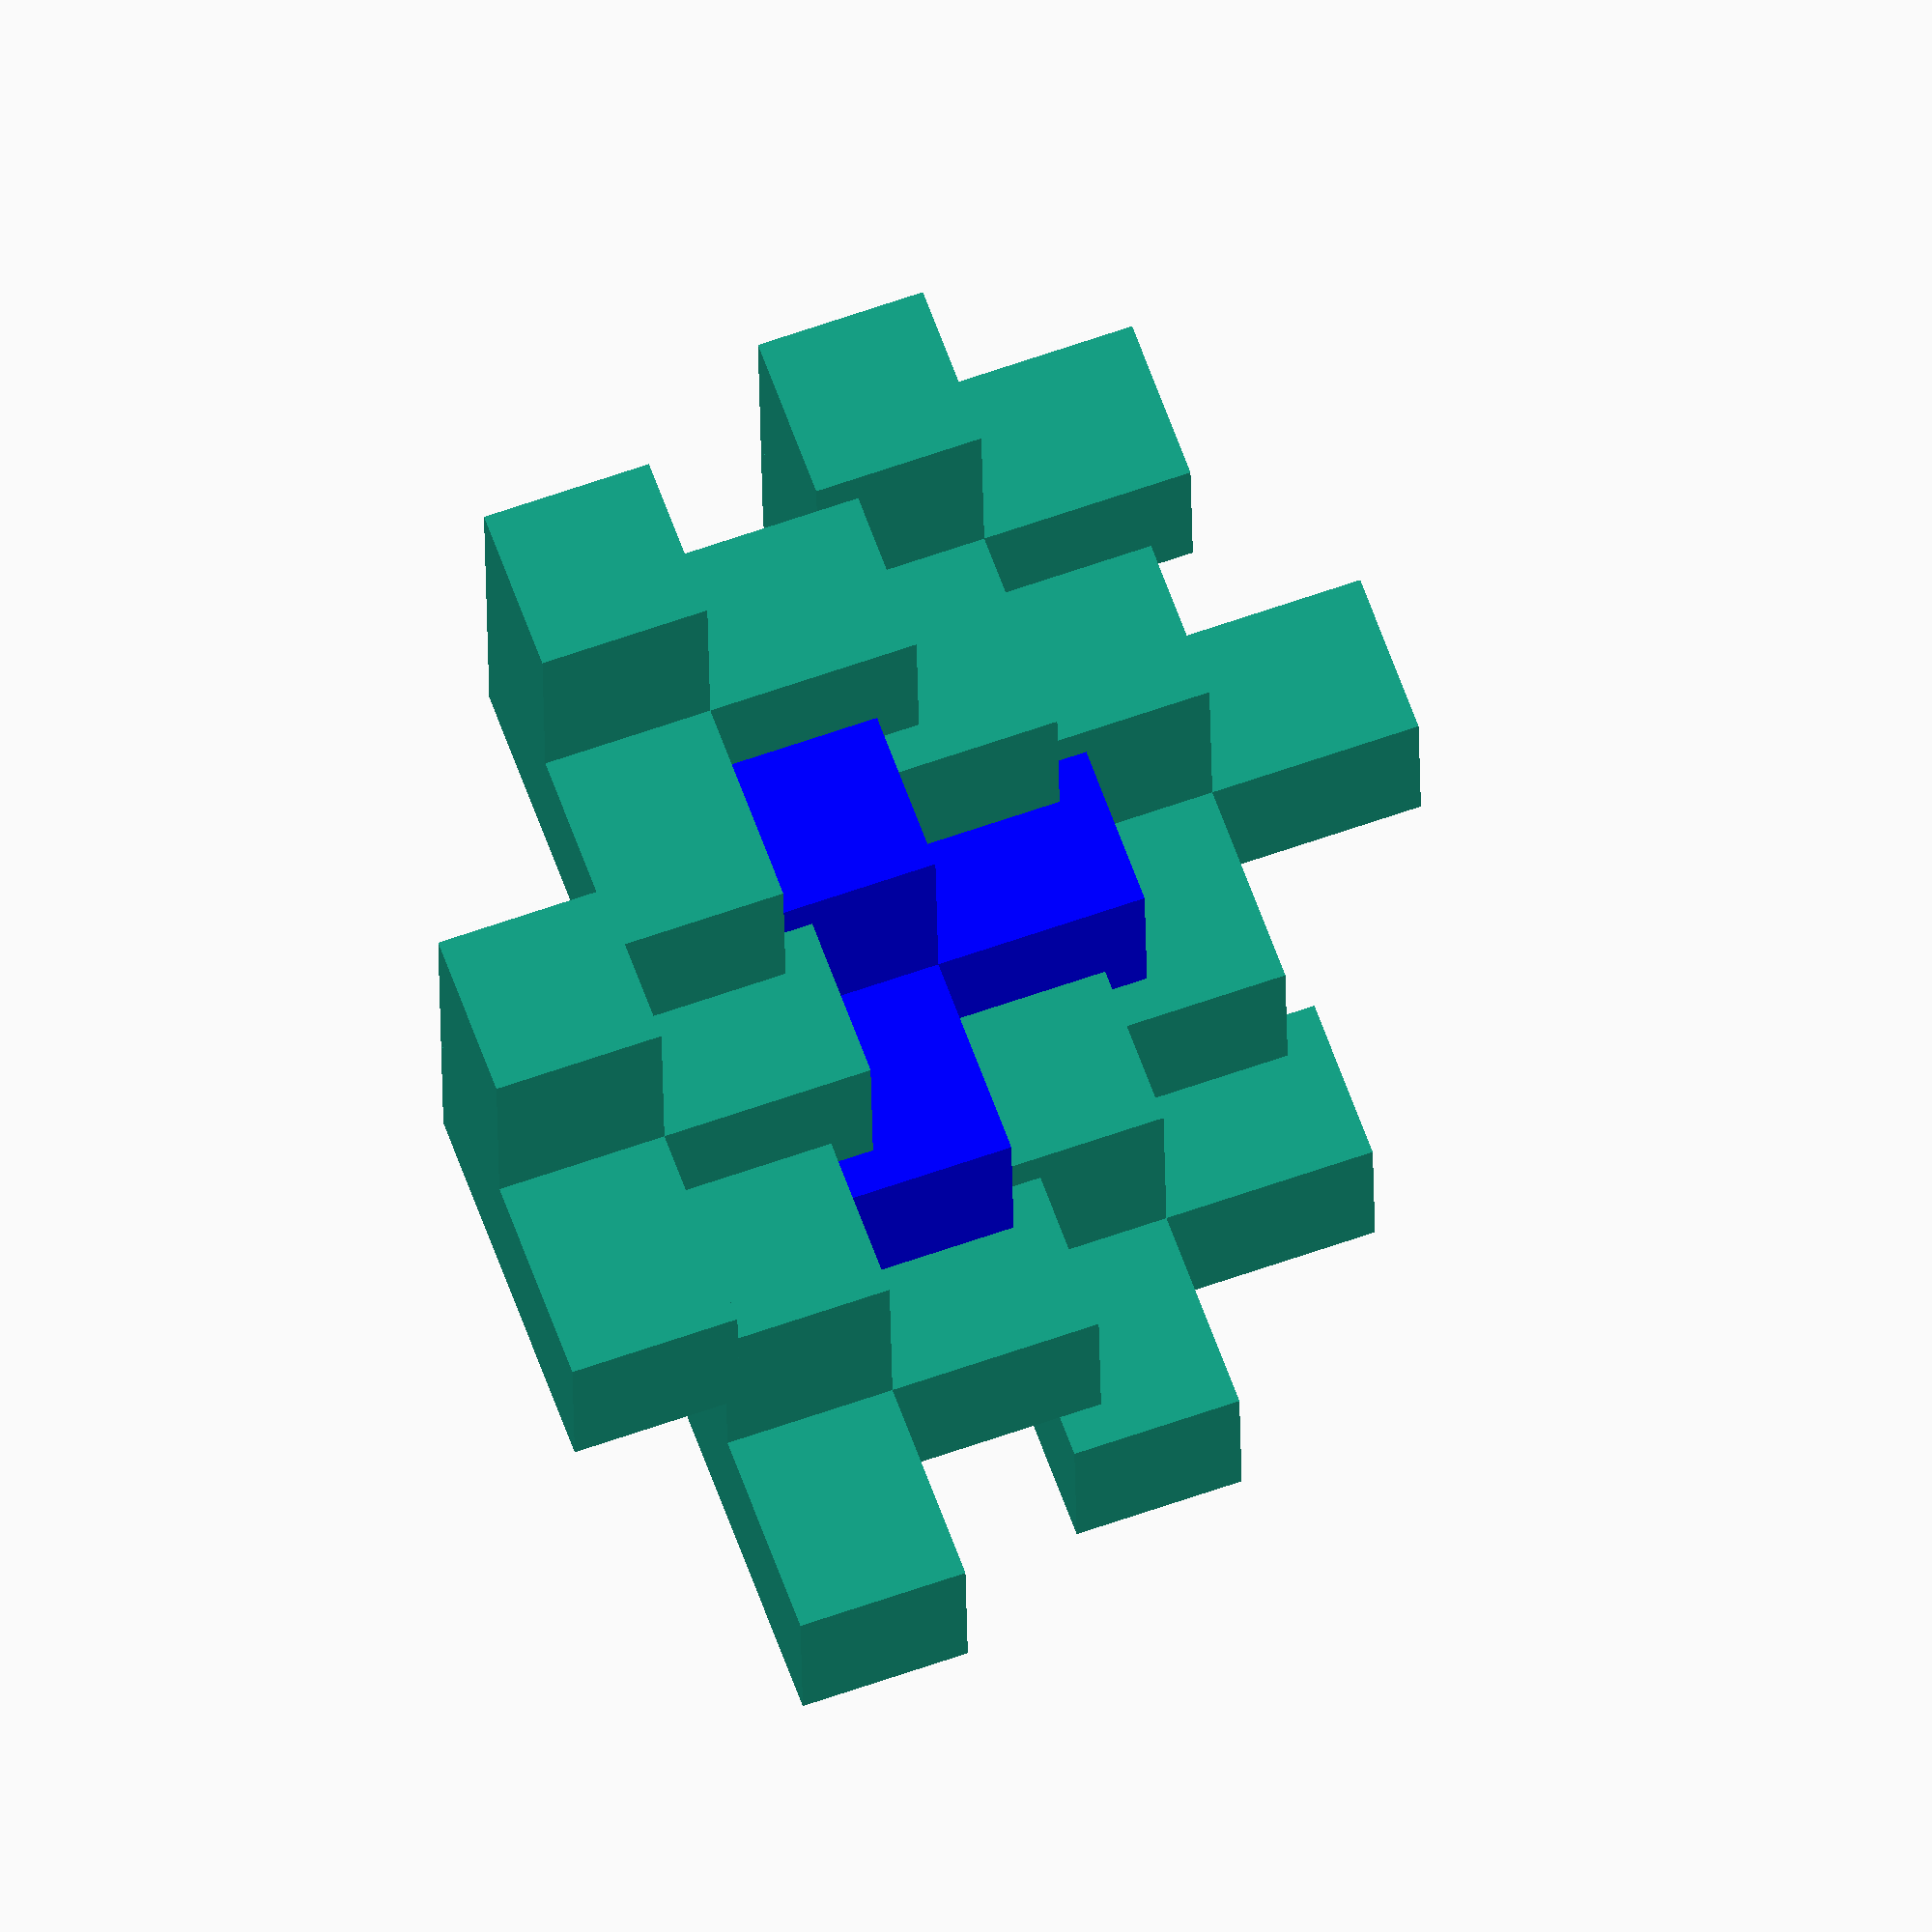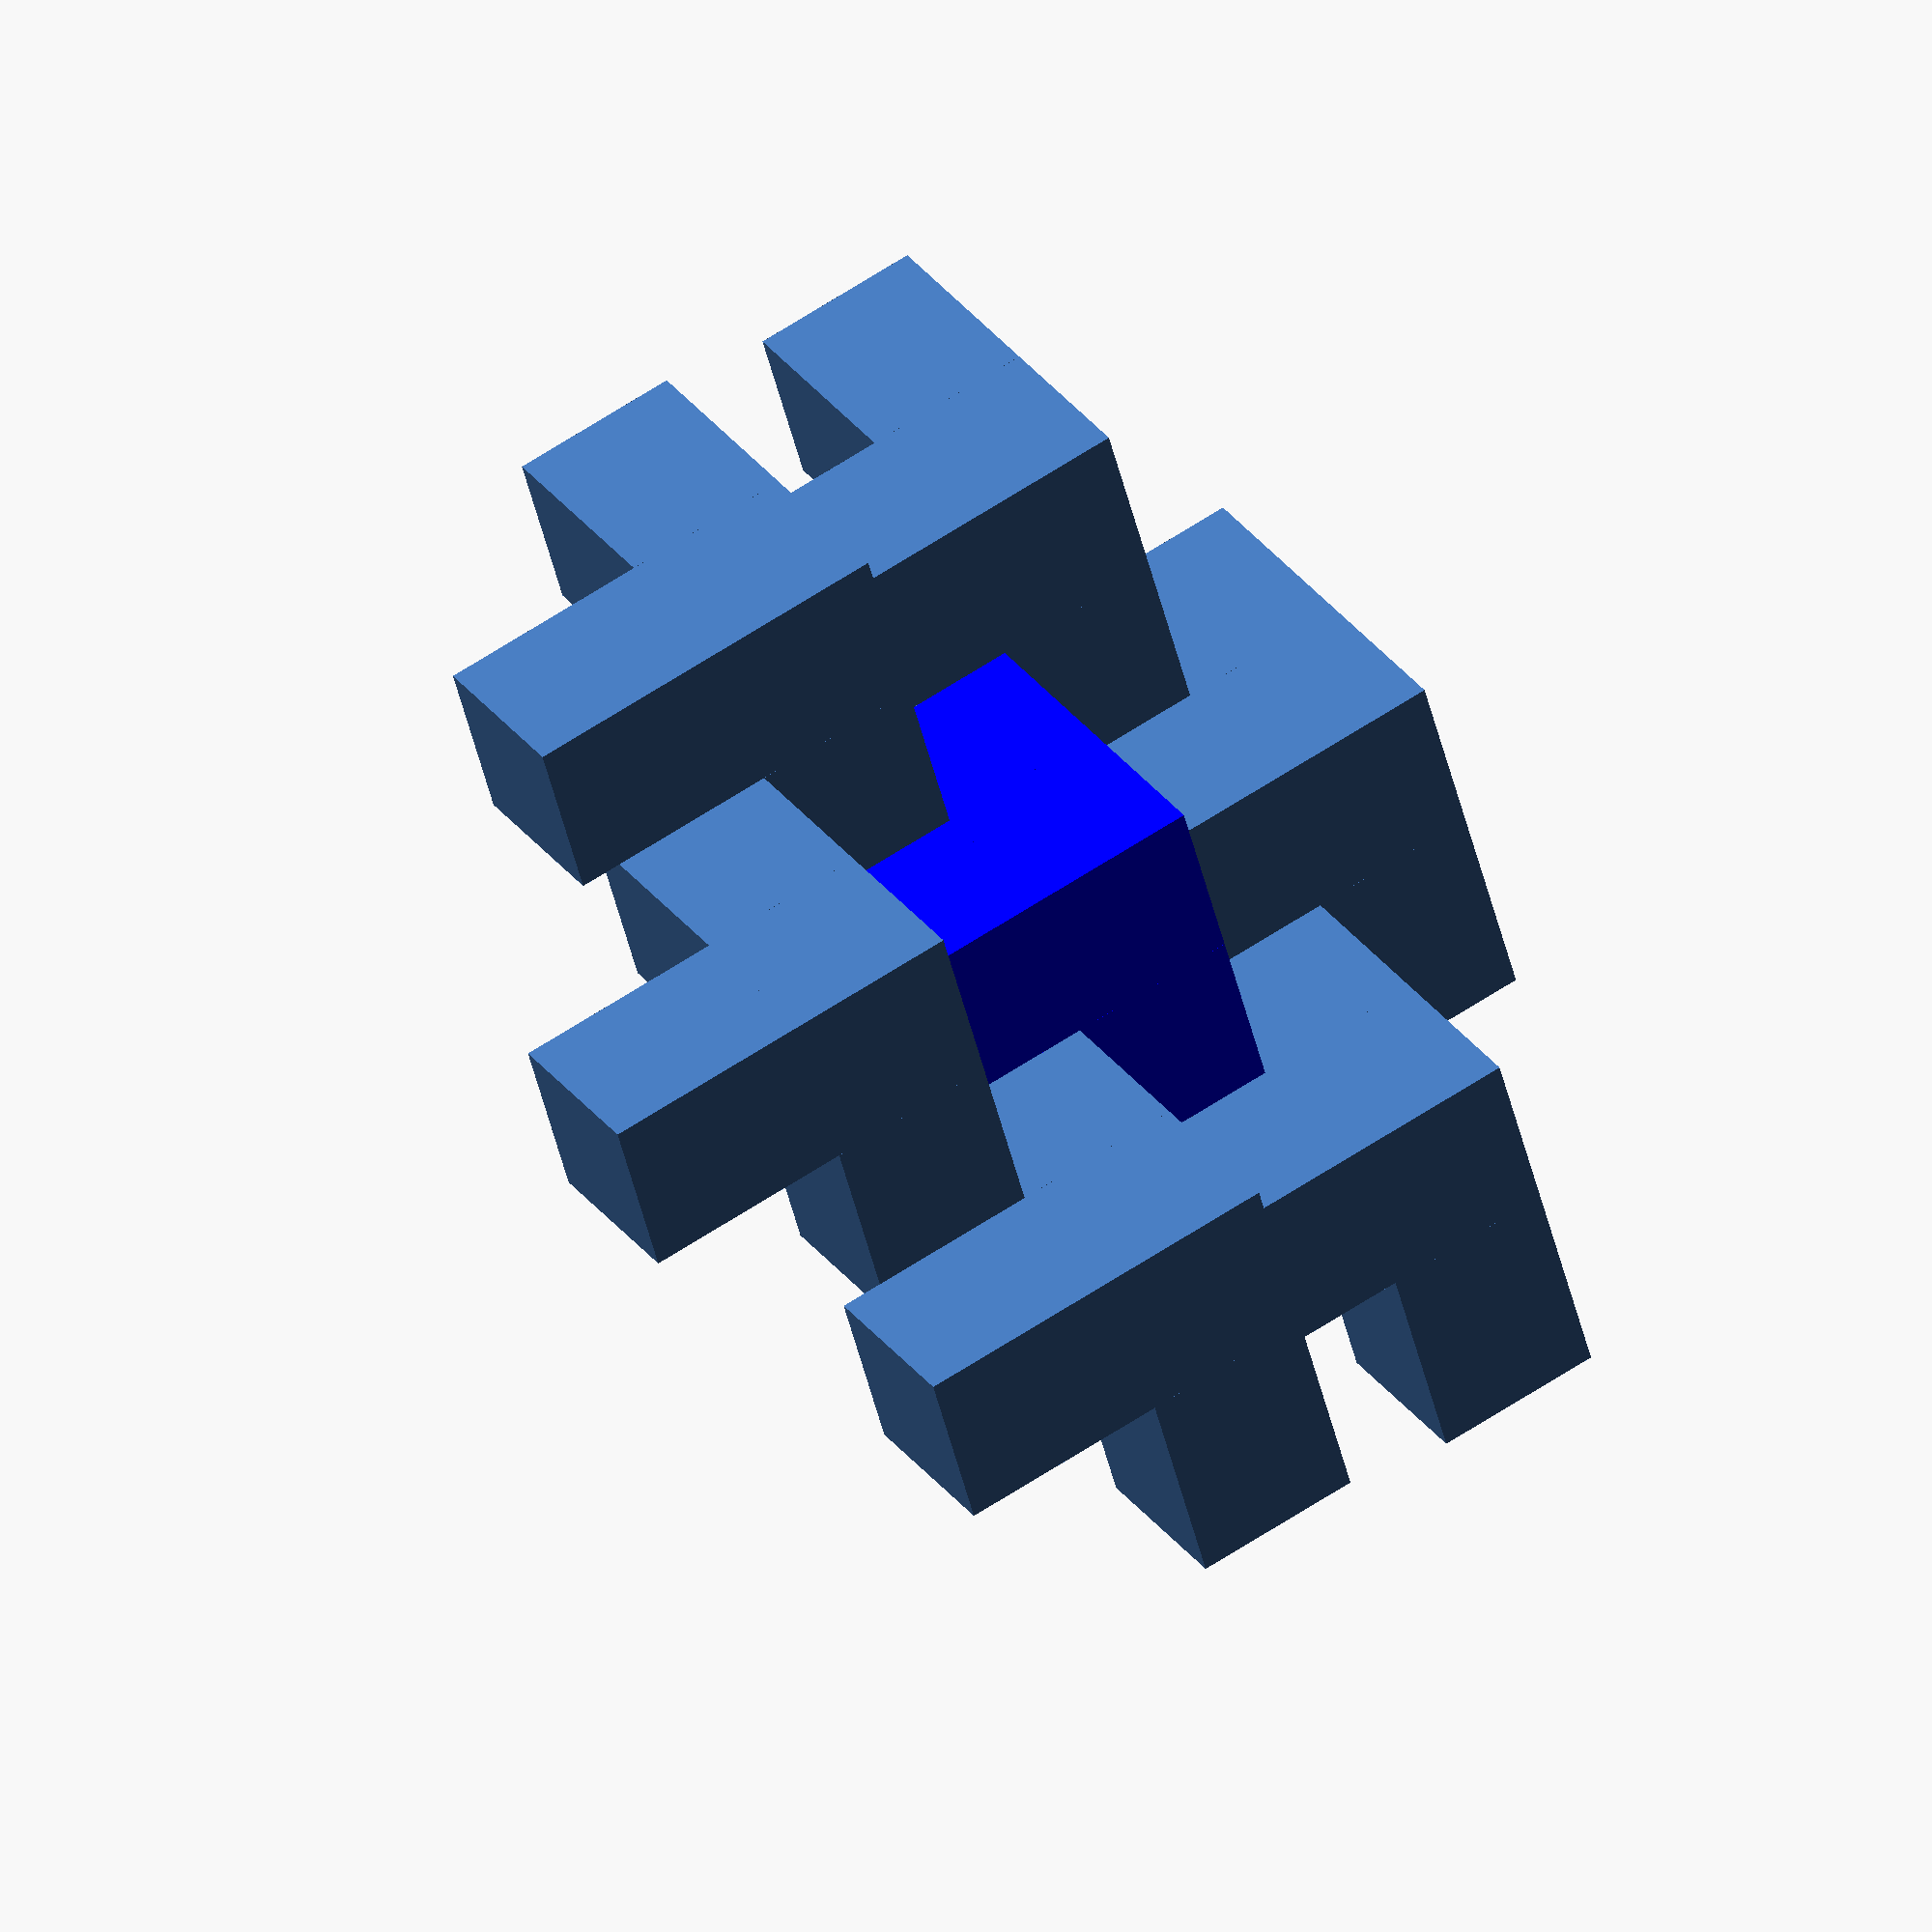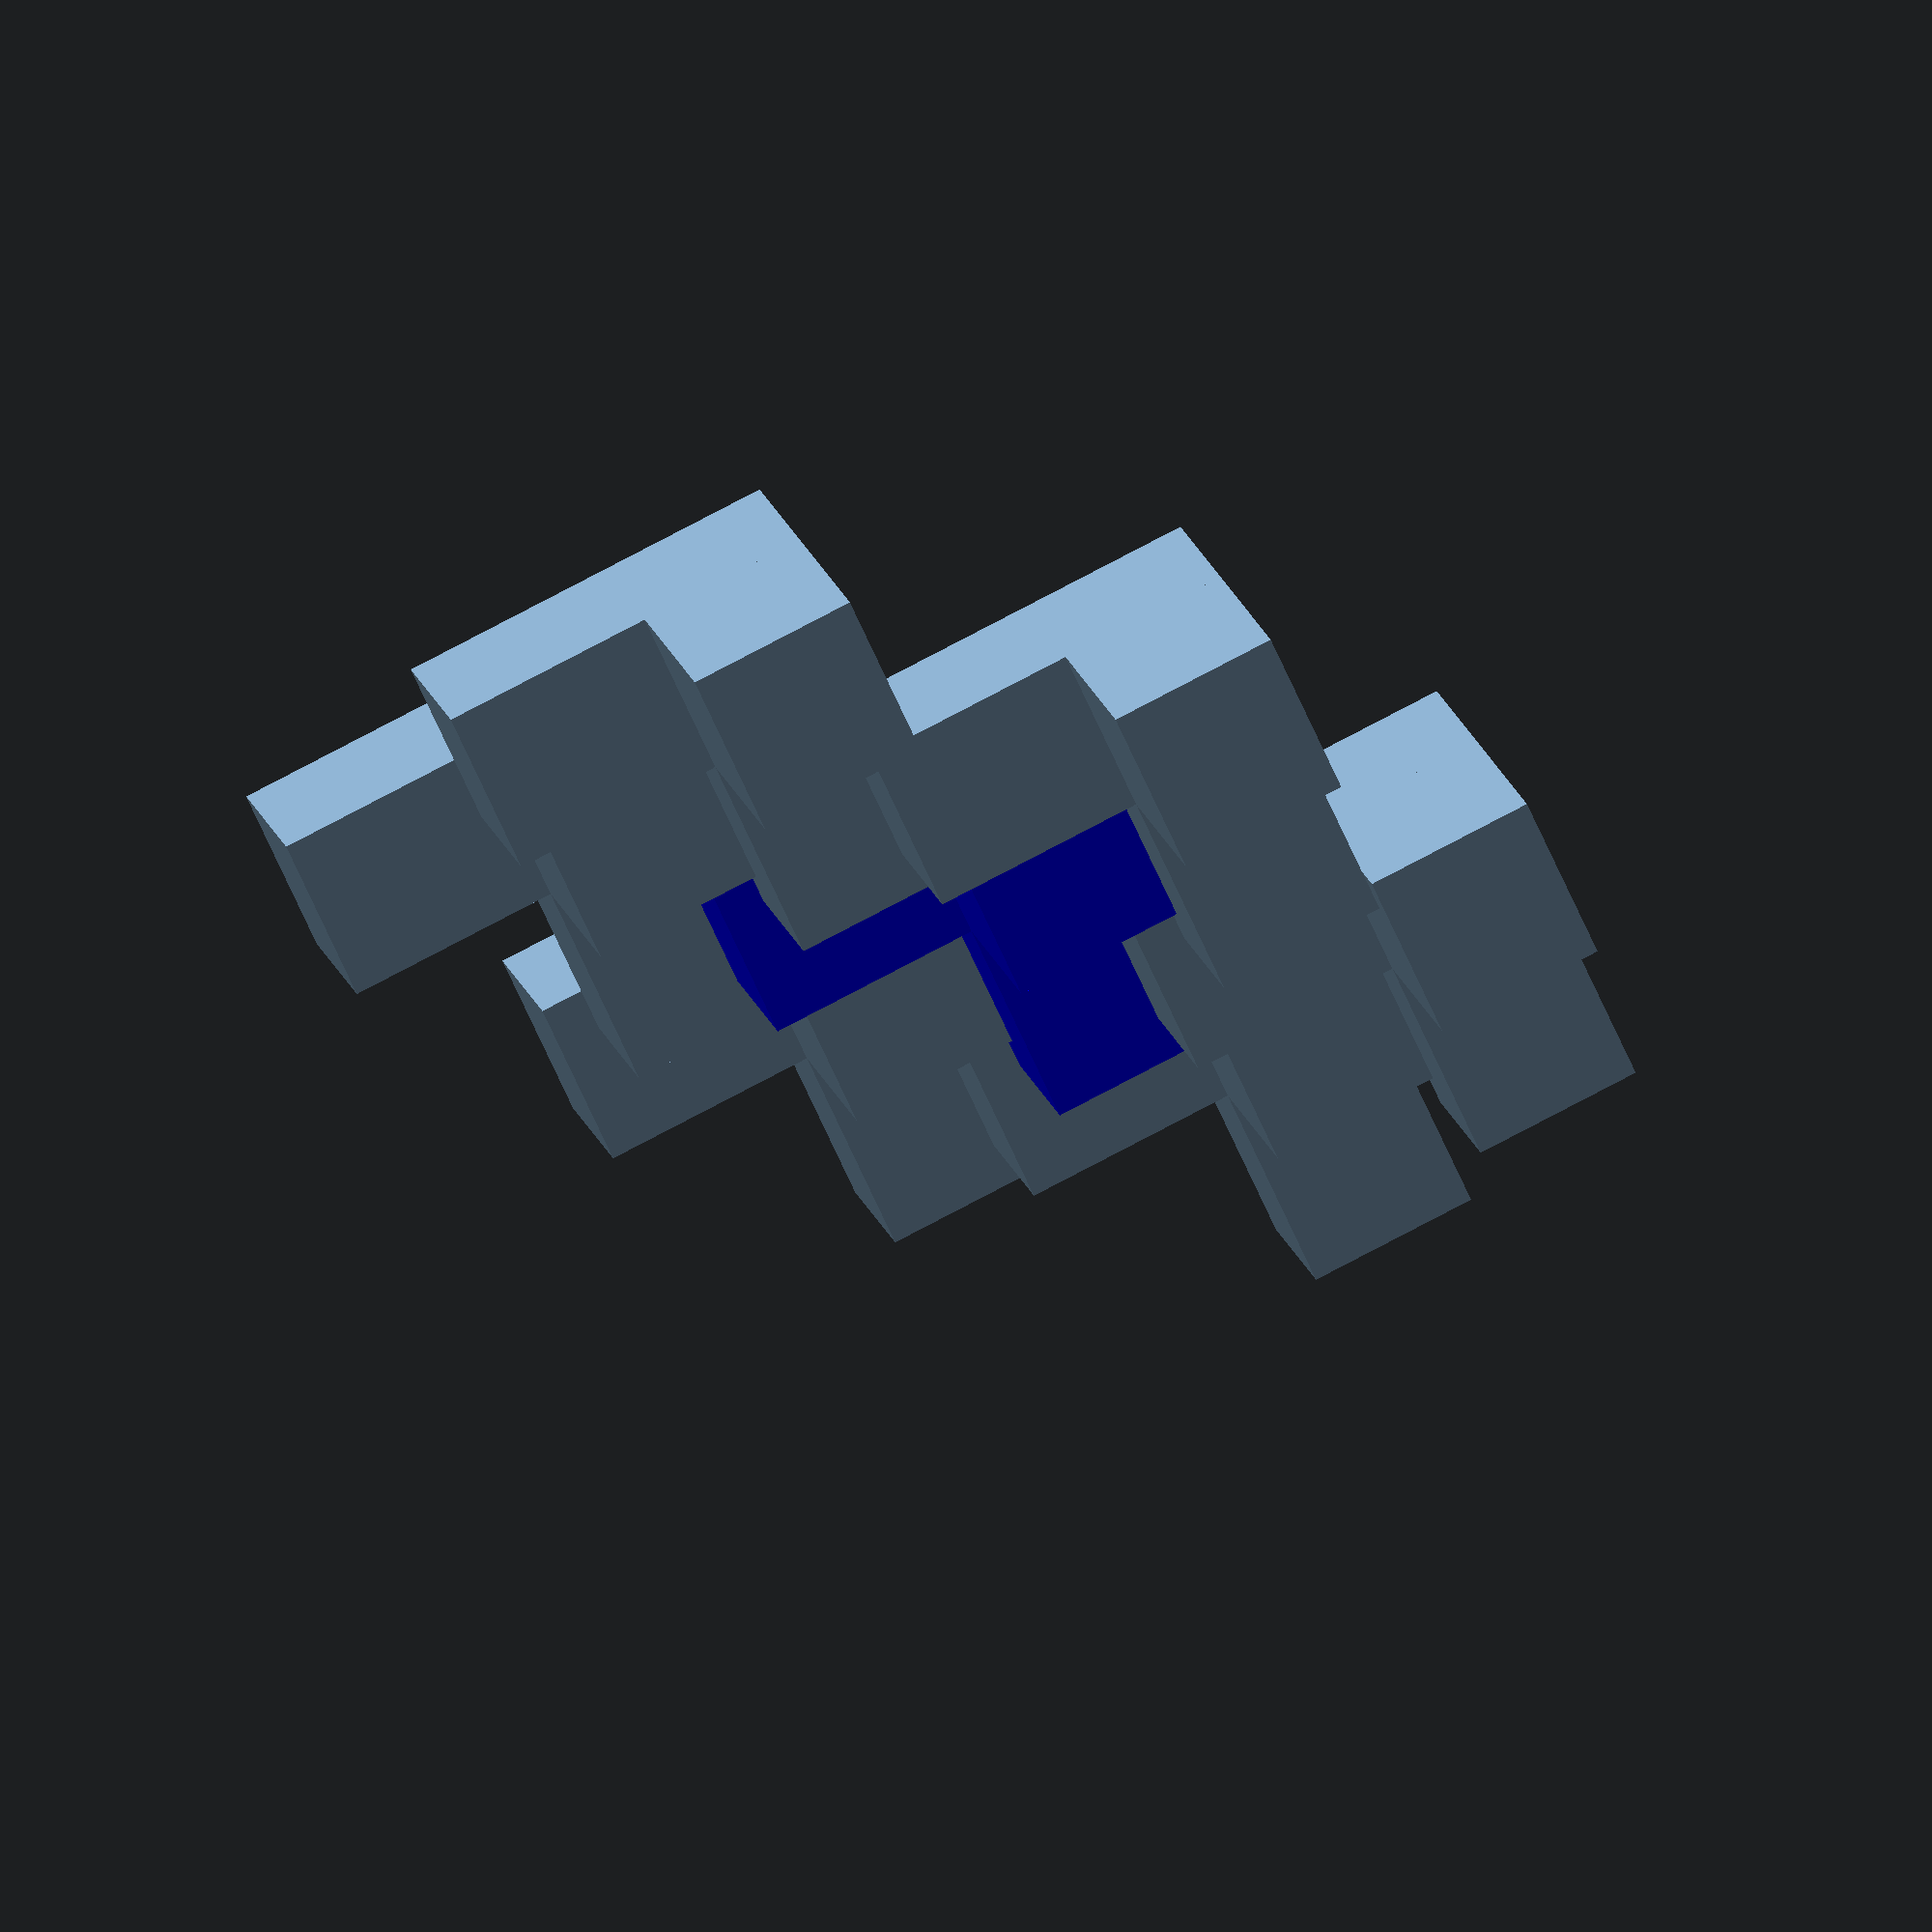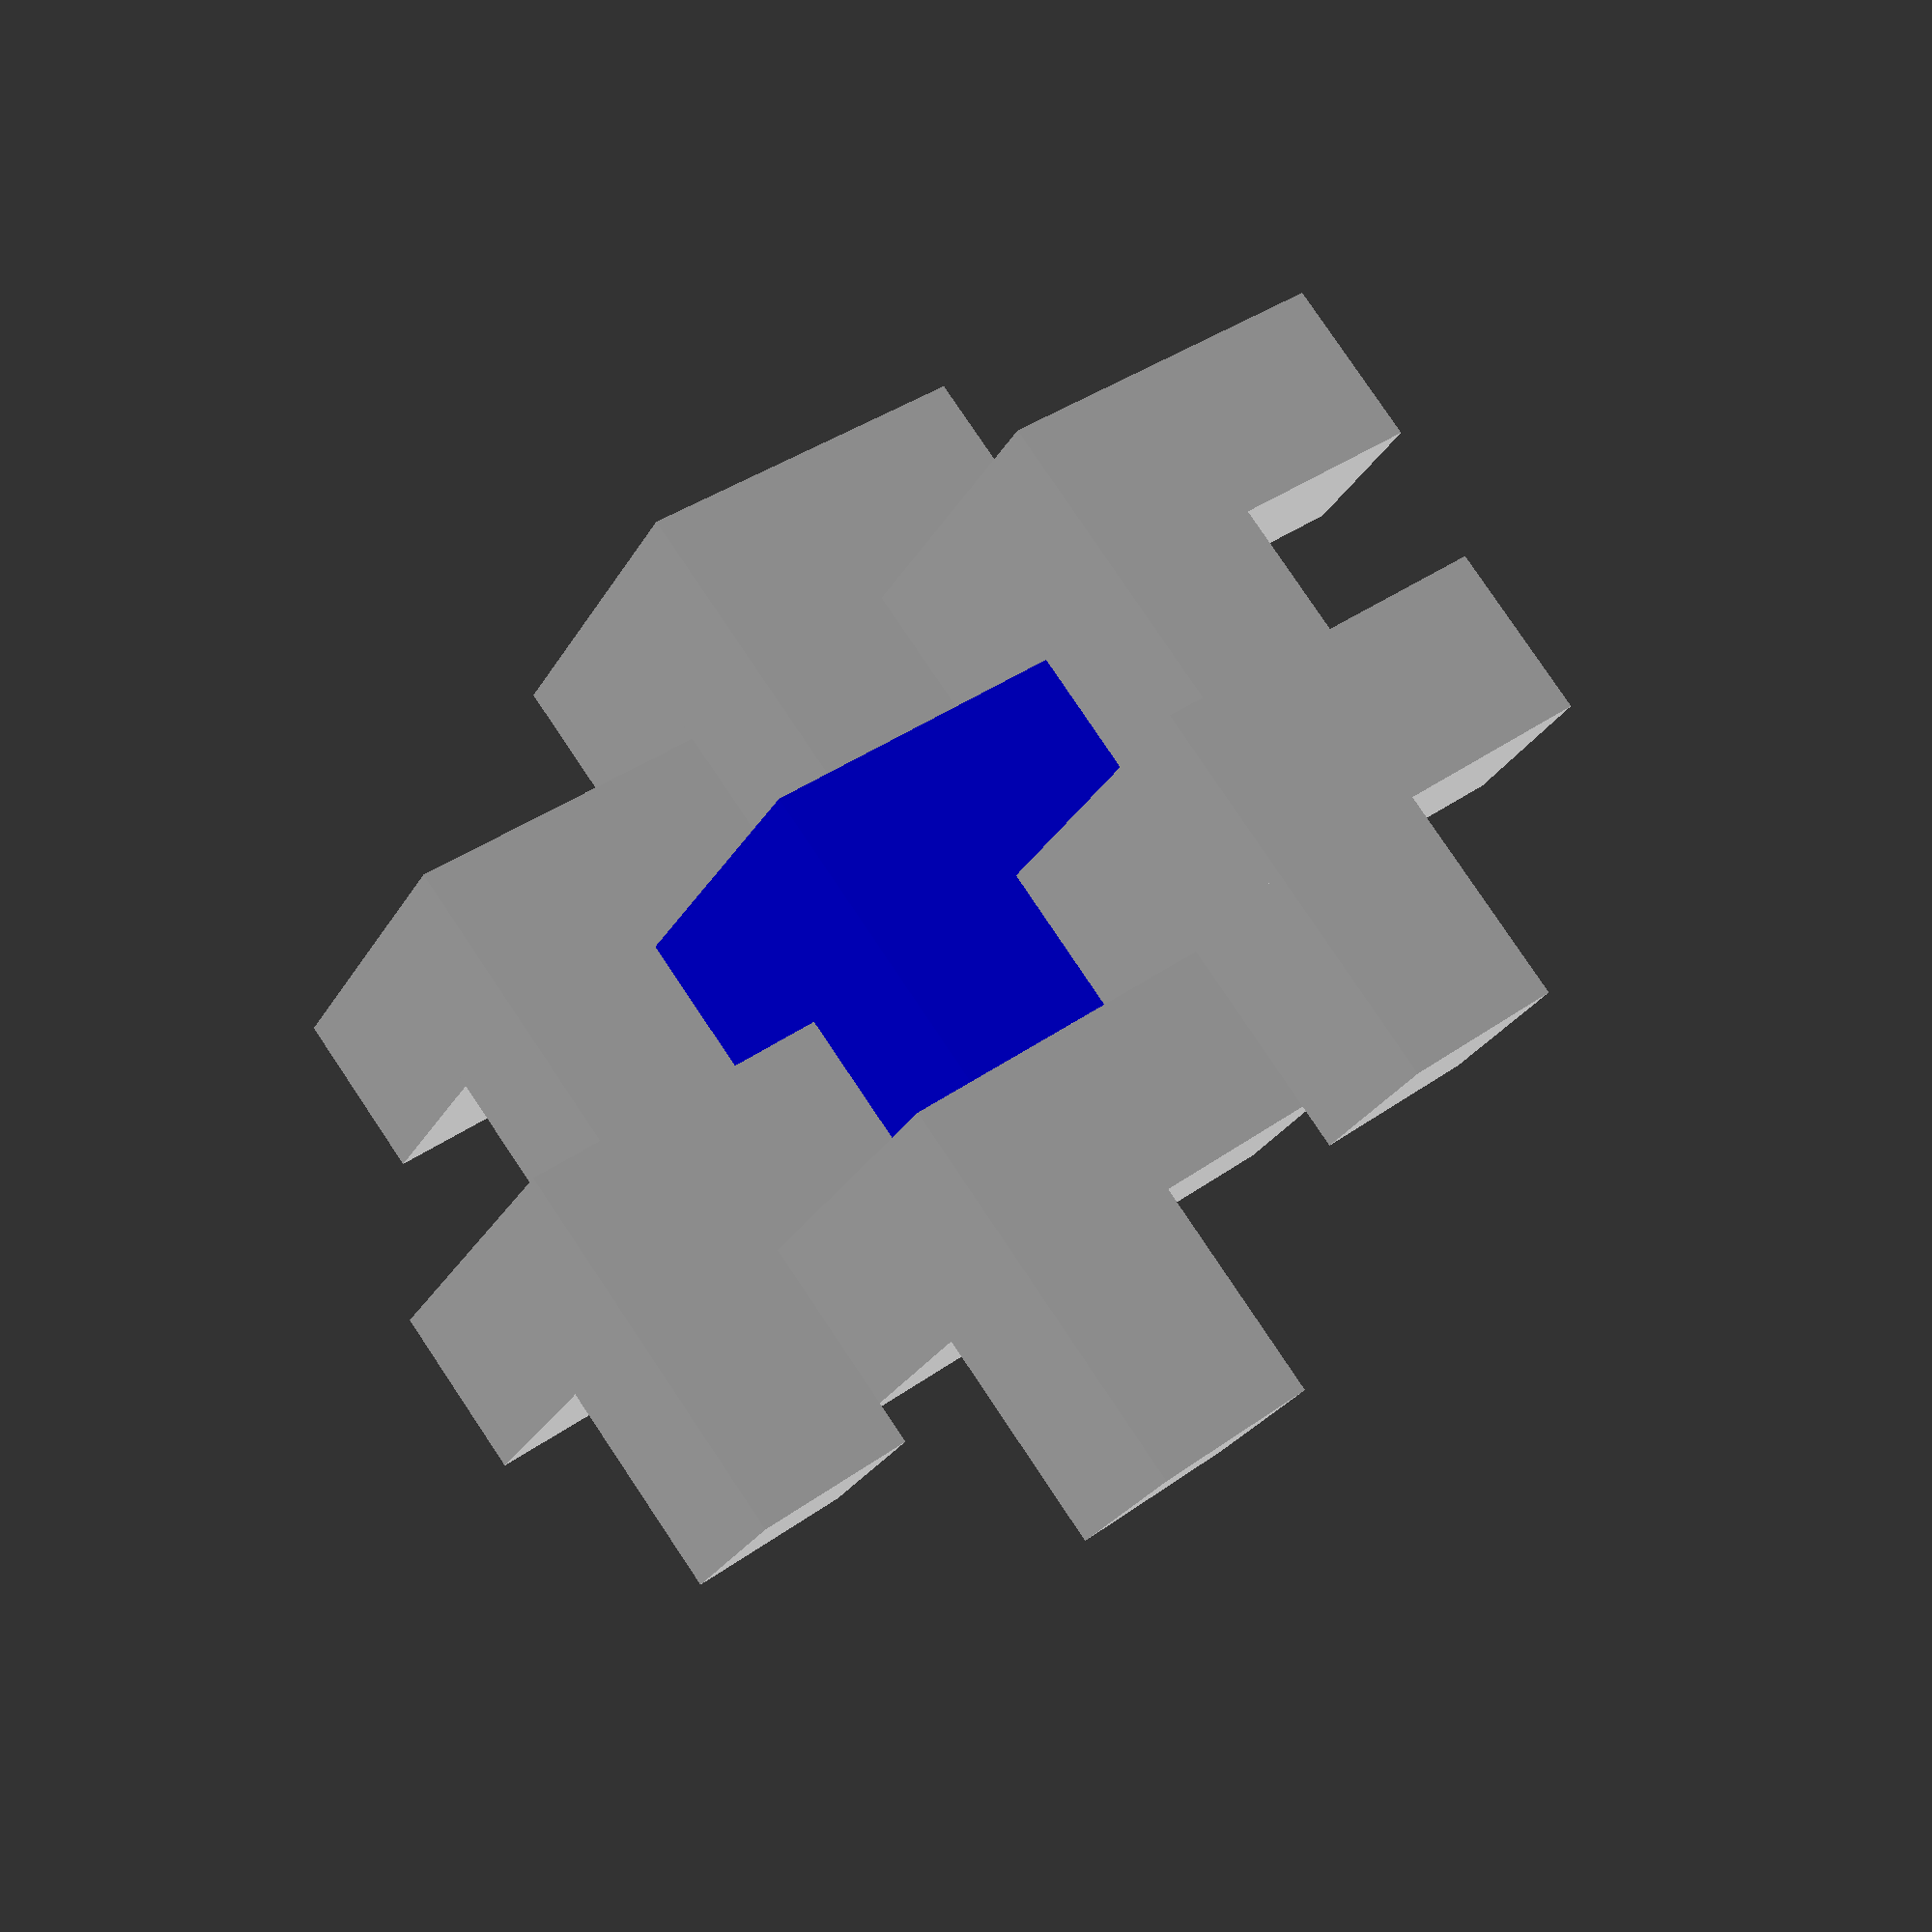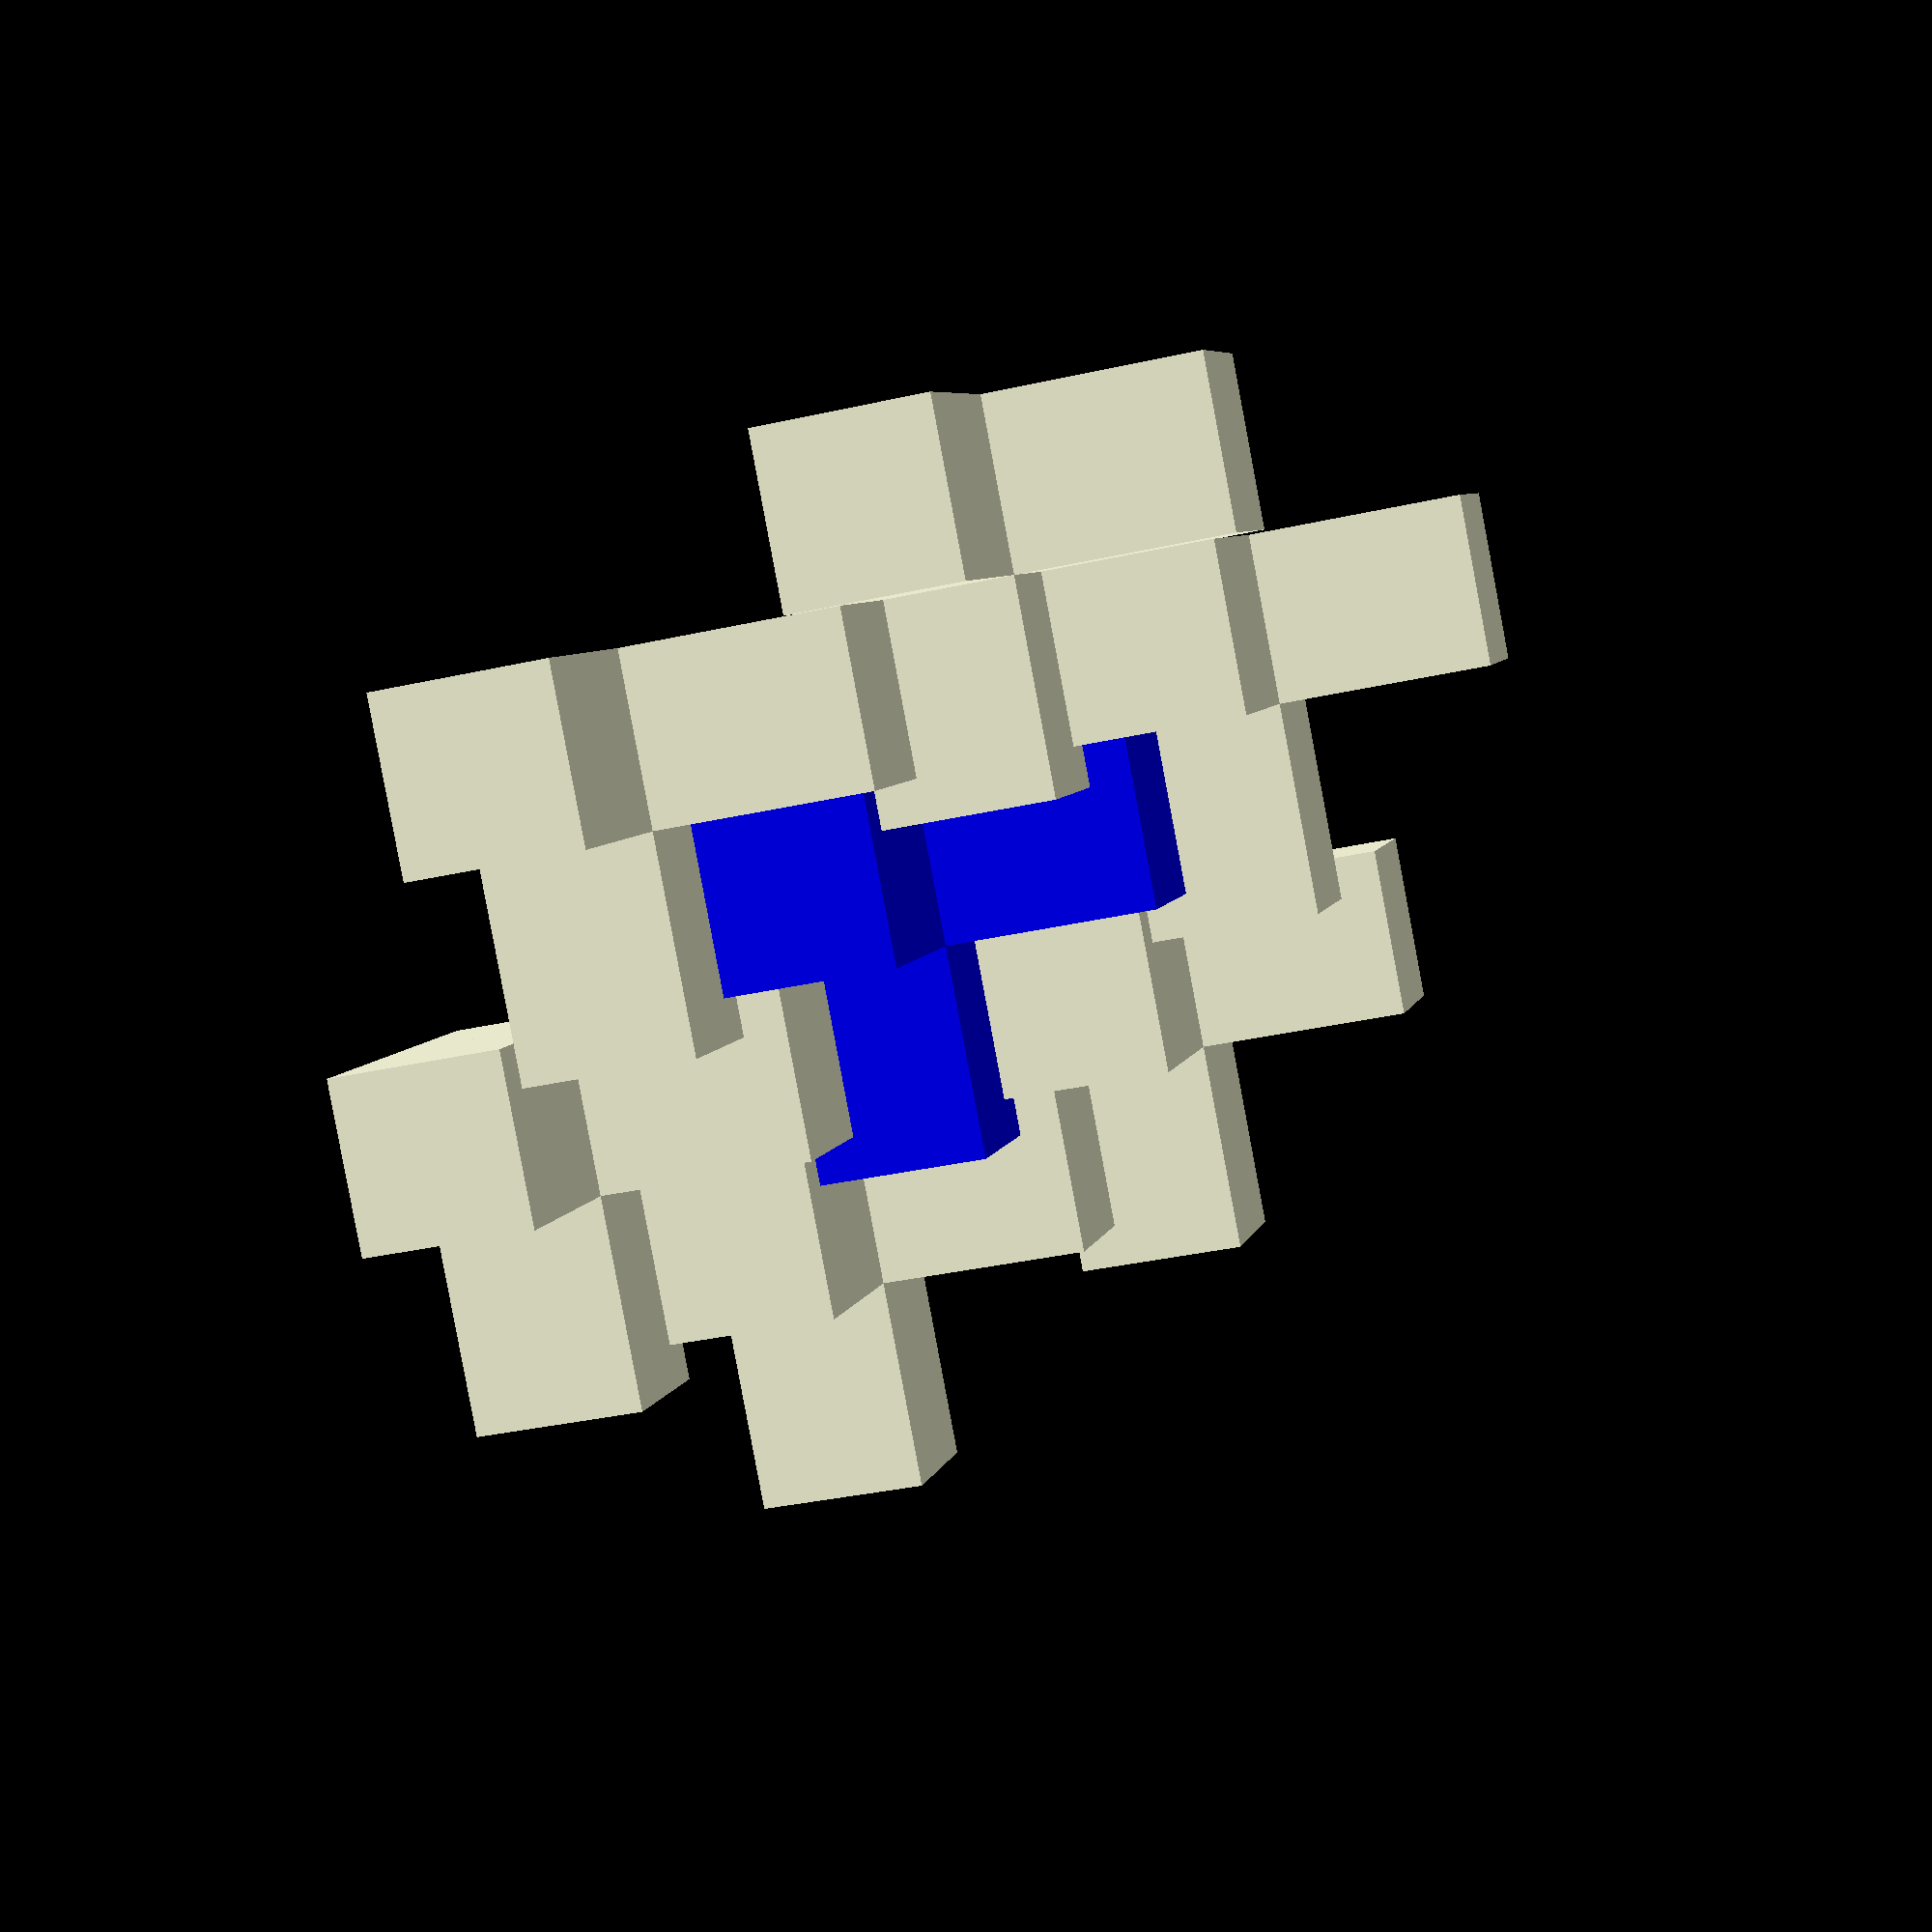
<openscad>
/**
Model coded by @ken4rab
With licence cc-by-sa 4.0

https://creativecommons.org/licenses/by-sa/4.0/
*/
module module_cube_4(translation= [0,0,0]){
    translate(translation)union() {
cube(1,1,1);    
translate([-1,0,0])cube(size = [1,1,1]);
translate([0,1,0])cube(size = [1,1,1]);
translate([0,0,-1])cube(size = [1,1,1]);
    }
};
module module_cube_4_support(translation= [0,0,0], support_ratio = 1.25){    
    translate(translation)union() {
cube(1,1,1);    
translate([-support_ratio,0,0])cube(size = [support_ratio,1,1]);
translate([0,1,0])cube(size = [1,support_ratio,1]);
translate([0,0,-support_ratio])cube(size = [1,1,support_ratio]);
    }
};

module module_cube_7(translation= [0,0,0]){
    translate(translation)union() {
cube(1,1,1);    
translate([-2,0,0])cube(size = [2,1,1]);
translate([0,1,0])cube(size = [1,2,1]);
translate([0,0,-2])cube(size = [1,1,2]);
    }
};

color("blue")module_cube_4_support([0,0,0]);
module_cube_4_support([-1,1,2]);
module_cube_4_support([1,2,1]);
module_cube_4_support([-2,-1,1]);
module_cube_4_support([-1,-2,-1]);
module_cube_4_support([2,1,-1]);
module_cube_4_support([1,-1,-2]);

</openscad>
<views>
elev=115.1 azim=267.7 roll=109.5 proj=o view=wireframe
elev=118.6 azim=24.4 roll=304.2 proj=o view=solid
elev=246.9 azim=75.5 roll=156.2 proj=o view=wireframe
elev=322.7 azim=214.9 roll=47.2 proj=p view=wireframe
elev=36.1 azim=221.0 roll=106.3 proj=p view=solid
</views>
